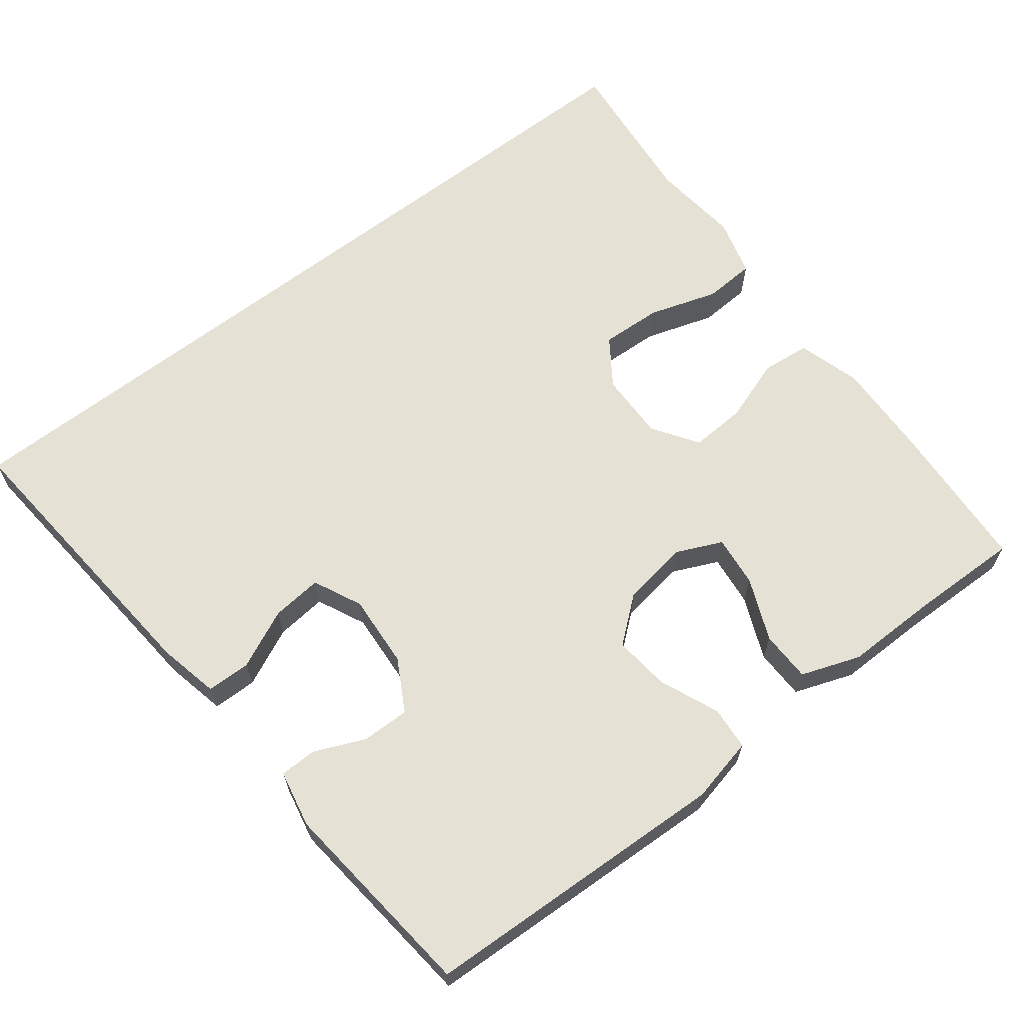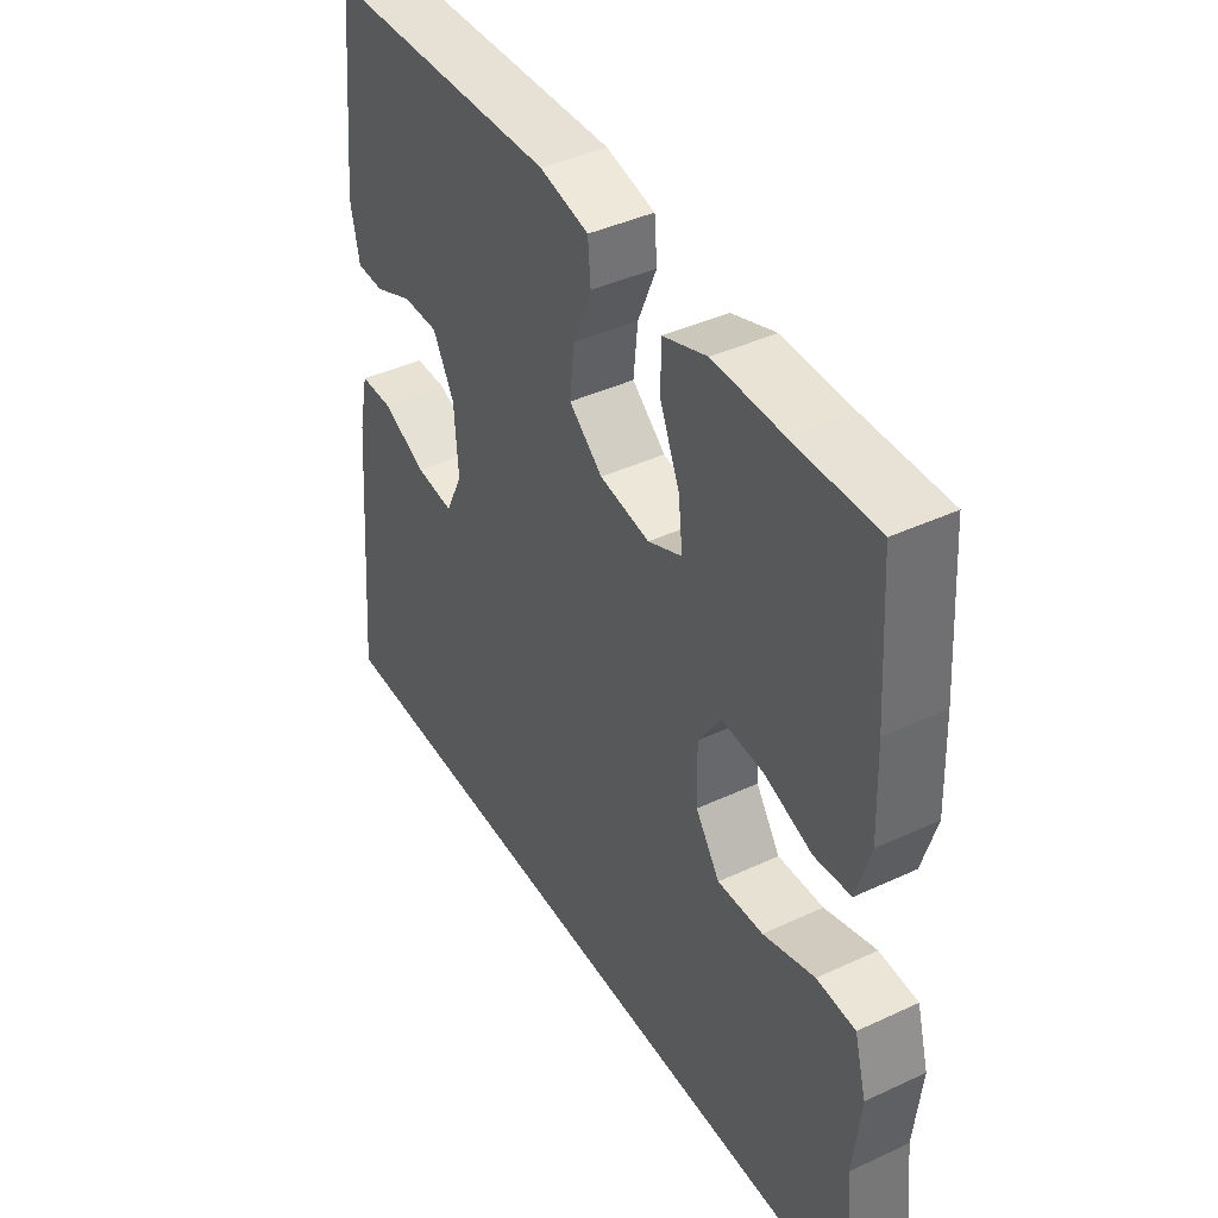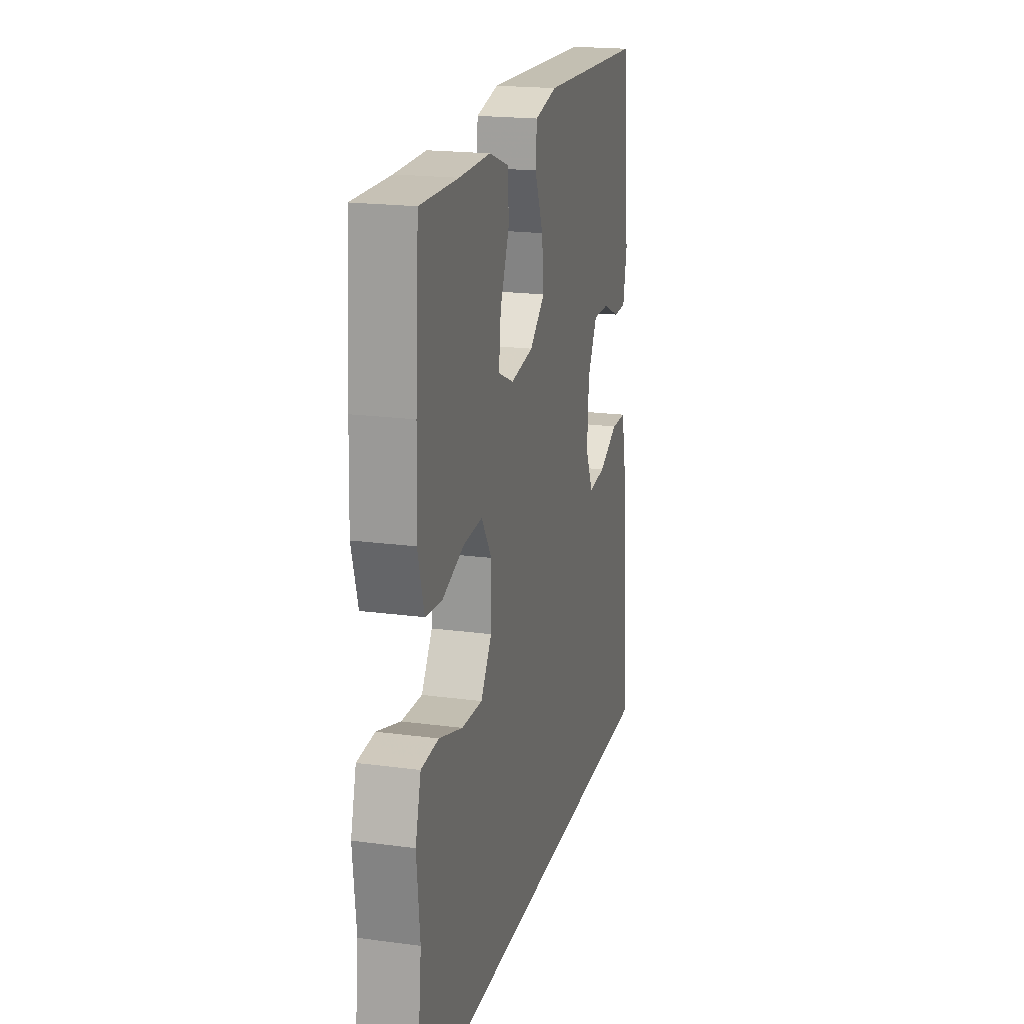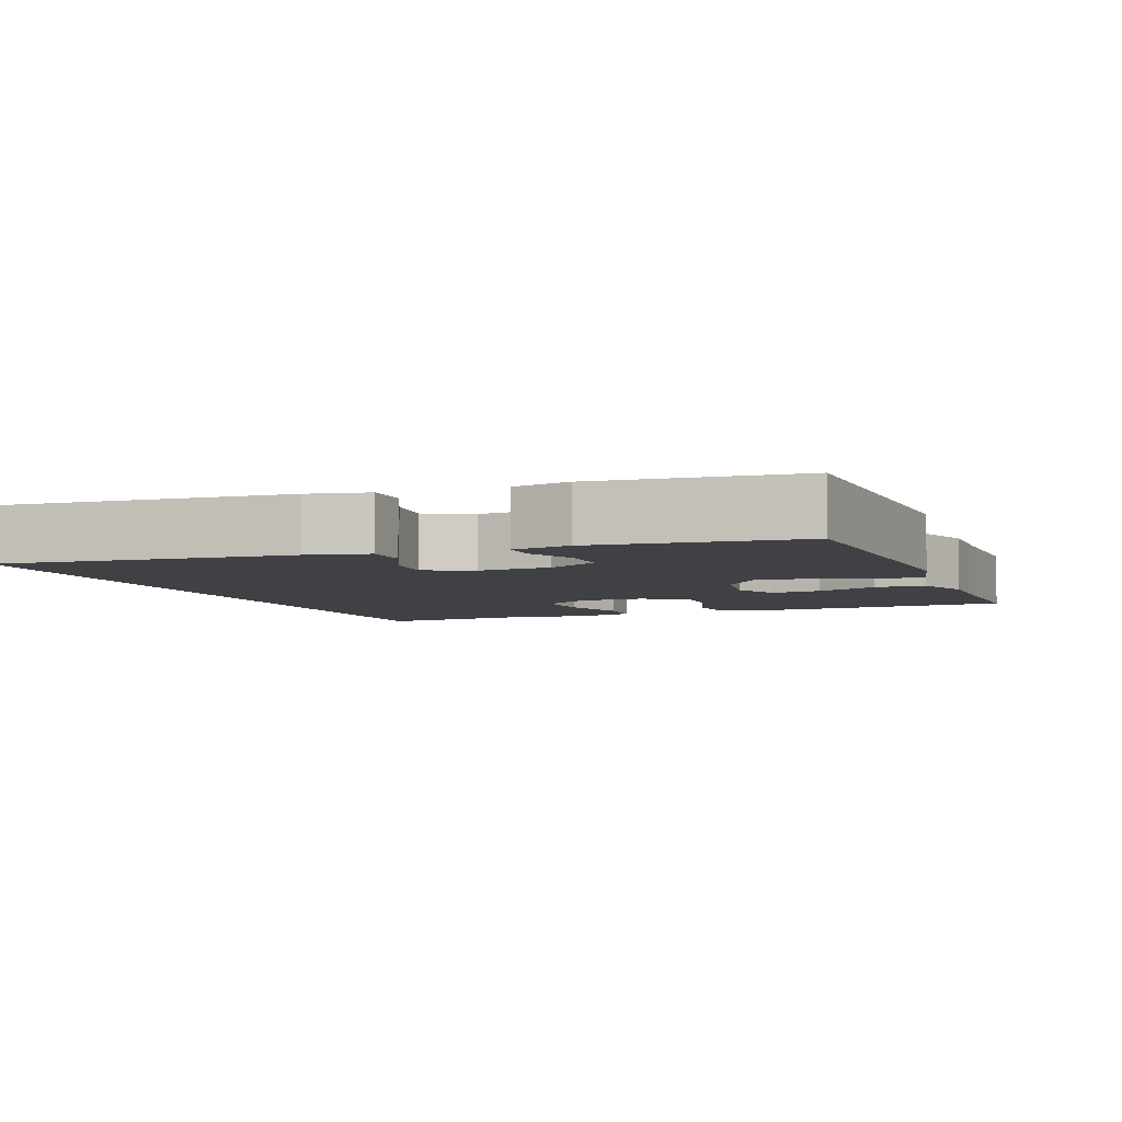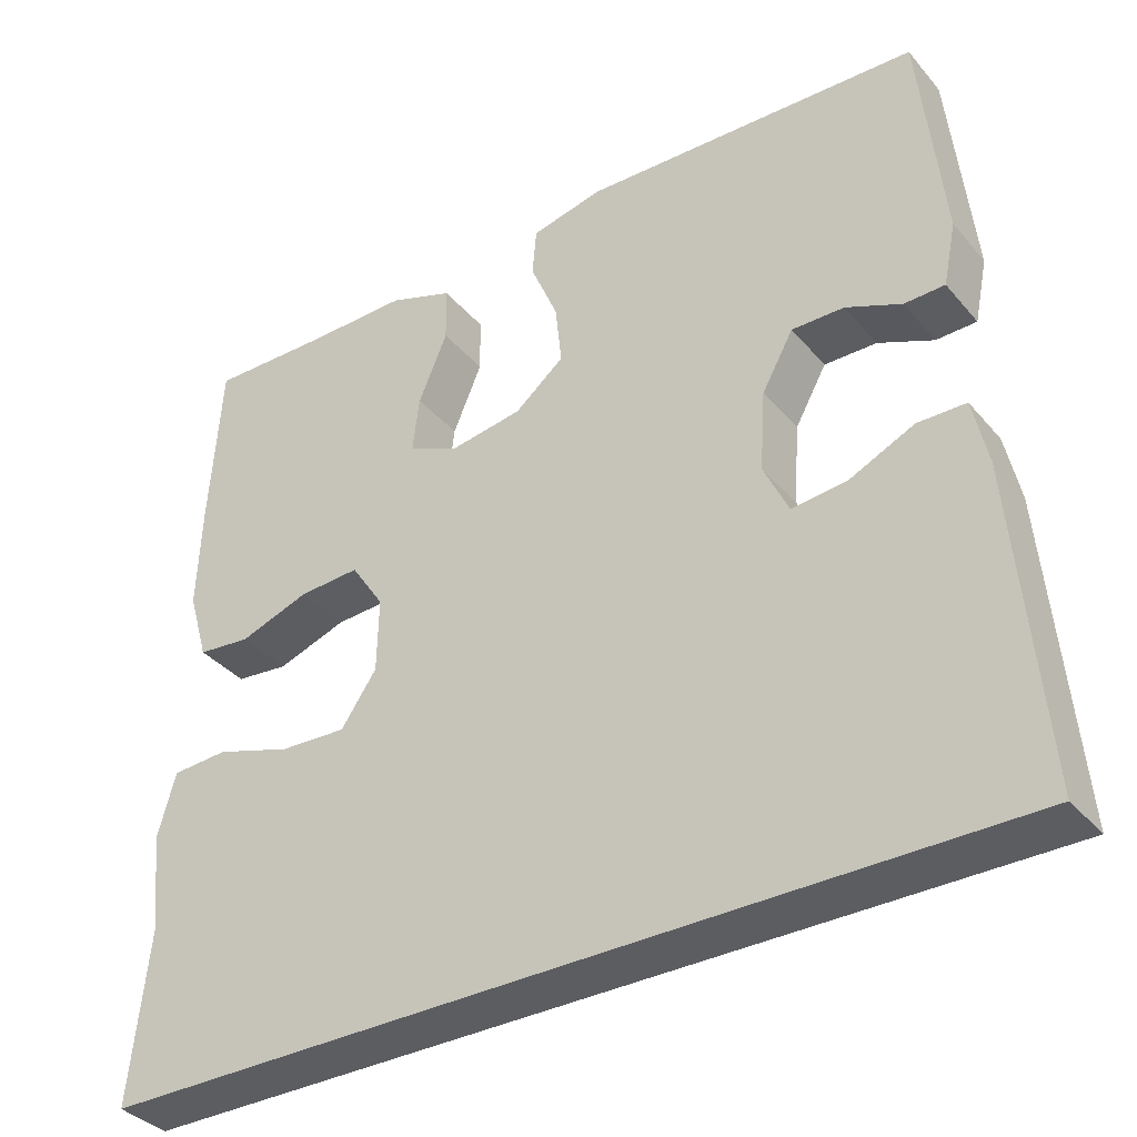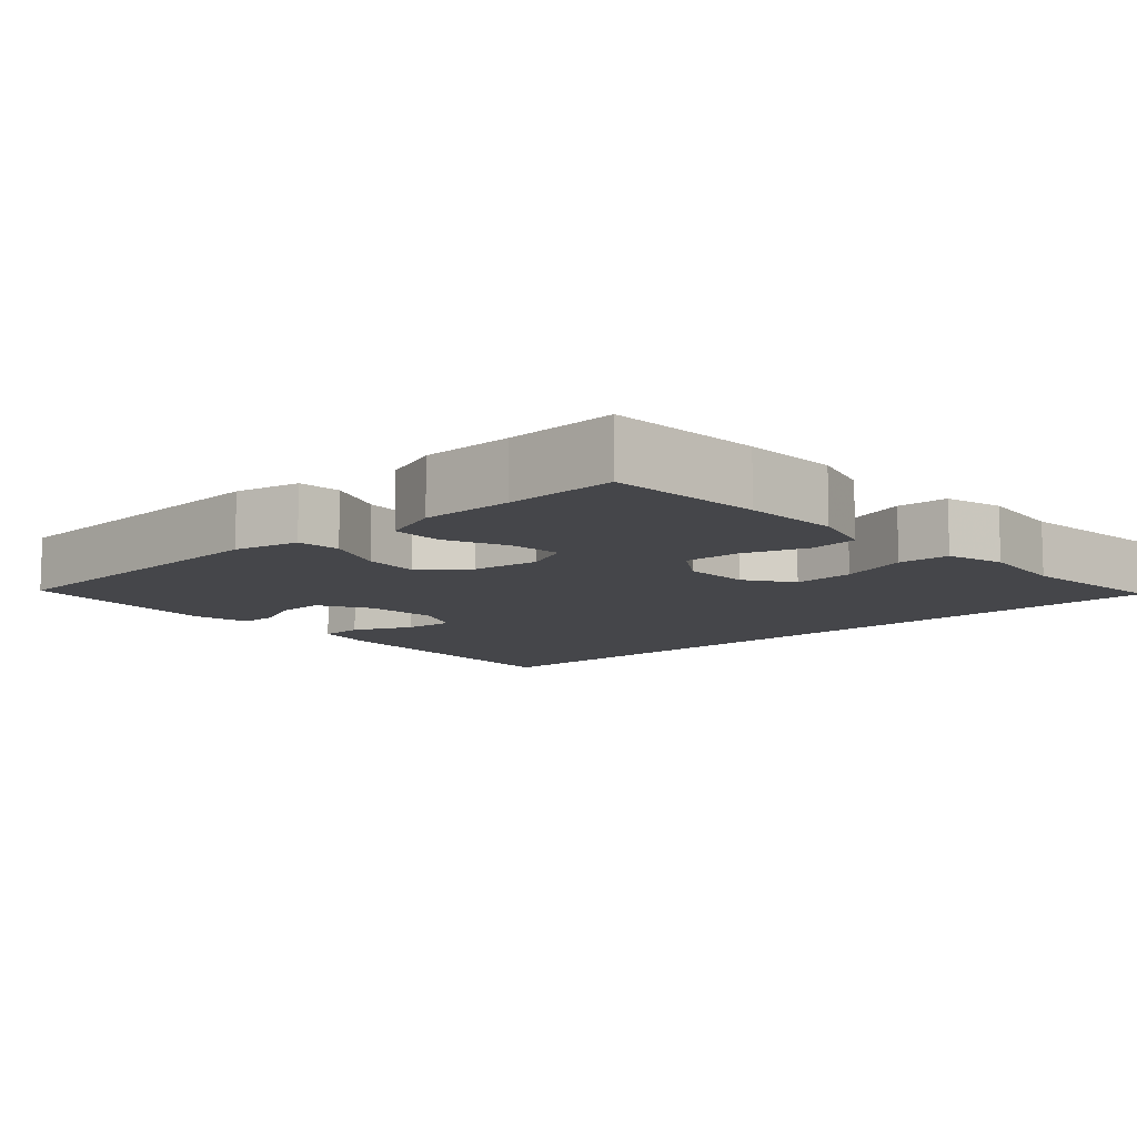
<metadata>
{"format":"obj","ext":"obj","renderer":"f3d","projection":"perspective","resolution":1024,"background":"white","views":[{"elev":64.5,"azim":-37.7,"up":"+Y"},{"elev":41.8,"azim":60.7,"up":"+Z"},{"elev":19.7,"azim":104.0,"up":"+Z"},{"elev":-5.3,"azim":-68.7,"up":"+Y"},{"elev":-36.1,"azim":-145.3,"up":"+Z"},{"elev":-9.9,"azim":42.5,"up":"+Y"}]}
</metadata>
<code>
v -0.5 0.07 0.5
v -0.079 0.07 0.517
v 0.01 0.07 0.497
v 0.015 0.07 0.438
v -0.019 0.07 0.357
v -0.027 0.07 0.281
v 0.034 0.07 0.231
v 0.125 0.07 0.217
v 0.187 0.07 0.245
v 0.179 0.07 0.315
v 0.143 0.07 0.4
v 0.144 0.07 0.469
v 0.224 0.07 0.498
v 0.349 0.07 0.497
v 0.5 0.07 0.5
v 0.514 0.07 0.291
v 0.519 0.07 0.16
v 0.494 0.07 0.074
v 0.428 0.07 0.067
v 0.341 0.07 0.097
v 0.265 0.07 0.101
v 0.224 0.07 0.039
v 0.226 0.07 -0.053
v 0.27 0.07 -0.117
v 0.353 0.07 -0.113
v 0.447 0.07 -0.083
v 0.517 0.07 -0.087
v 0.539 0.07 -0.166
v 0.526 0.07 -0.288
v 0.549 0.07 -0.5
v -0.575 0.07 -0.5
v -0.541 0.07 -0.103
v -0.523 0.07 -0.019
v -0.463 0.07 -0.018
v -0.383 0.07 -0.055
v -0.314 0.07 -0.062
v -0.283 0.07 0.004
v -0.29 0.07 0.104
v -0.329 0.07 0.174
v -0.394 0.07 0.173
v -0.463 0.07 0.143
v -0.513 0.07 0.144
v -0.529 0.07 0.222
v -0.5 0 0.5
v -0.079 0 0.517
v 0.01 0 0.497
v 0.015 0 0.438
v -0.019 0 0.357
v -0.027 0 0.281
v 0.034 0 0.231
v 0.125 0 0.217
v 0.187 0 0.245
v 0.179 0 0.315
v 0.143 0 0.4
v 0.144 0 0.469
v 0.224 0 0.498
v 0.349 0 0.497
v 0.5 0 0.5
v 0.514 0 0.291
v 0.519 0 0.16
v 0.494 0 0.074
v 0.428 0 0.067
v 0.341 0 0.097
v 0.265 0 0.101
v 0.224 0 0.039
v 0.226 0 -0.053
v 0.27 0 -0.117
v 0.353 0 -0.113
v 0.447 0 -0.083
v 0.517 0 -0.087
v 0.539 0 -0.166
v 0.526 0 -0.288
v 0.549 0 -0.5
v -0.575 0 -0.5
v -0.541 0 -0.103
v -0.523 0 -0.019
v -0.463 0 -0.018
v -0.383 0 -0.055
v -0.314 0 -0.062
v -0.283 0 0.004
v -0.29 0 0.104
v -0.329 0 0.174
v -0.394 0 0.173
v -0.463 0 0.143
v -0.513 0 0.144
v -0.529 0 0.222
f 40 41 42 43
f 39 40 43 1
f 38 39 1 2
f 37 38 2 3
f 36 37 3 4
f 32 33 34 35
f 32 35 36
f 29 30 31 32
f 29 32 36
f 25 26 27 28
f 24 25 28 29
f 17 18 19 20
f 17 20 21
f 14 15 16 17
f 14 17 21
f 13 14 21 22
f 10 11 12 13
f 9 10 13 22
f 36 4 5
f 36 5 6
f 24 29 36
f 23 24 36 6
f 8 9 22 23
f 7 8 23
f 6 7 23
f 86 85 84 83
f 44 86 83 82
f 45 44 82 81
f 46 45 81 80
f 47 46 80 79
f 78 77 76 75
f 79 78 75
f 75 74 73 72
f 79 75 72
f 71 70 69 68
f 72 71 68 67
f 63 62 61 60
f 64 63 60
f 60 59 58 57
f 64 60 57
f 65 64 57 56
f 56 55 54 53
f 65 56 53 52
f 48 47 79
f 49 48 79
f 79 72 67
f 49 79 67 66
f 66 65 52 51
f 66 51 50
f 66 50 49
f 1 44 45 2
f 2 45 46 3
f 3 46 47 4
f 4 47 48 5
f 5 48 49 6
f 6 49 50 7
f 7 50 51 8
f 8 51 52 9
f 9 52 53 10
f 10 53 54 11
f 11 54 55 12
f 12 55 56 13
f 13 56 57 14
f 14 57 58 15
f 15 58 59 16
f 16 59 60 17
f 17 60 61 18
f 18 61 62 19
f 19 62 63 20
f 20 63 64 21
f 21 64 65 22
f 22 65 66 23
f 23 66 67 24
f 24 67 68 25
f 25 68 69 26
f 26 69 70 27
f 27 70 71 28
f 28 71 72 29
f 29 72 73 30
f 30 73 74 31
f 31 74 75 32
f 32 75 76 33
f 33 76 77 34
f 34 77 78 35
f 35 78 79 36
f 36 79 80 37
f 37 80 81 38
f 38 81 82 39
f 39 82 83 40
f 40 83 84 41
f 41 84 85 42
f 42 85 86 43
f 43 86 44 1

</code>
